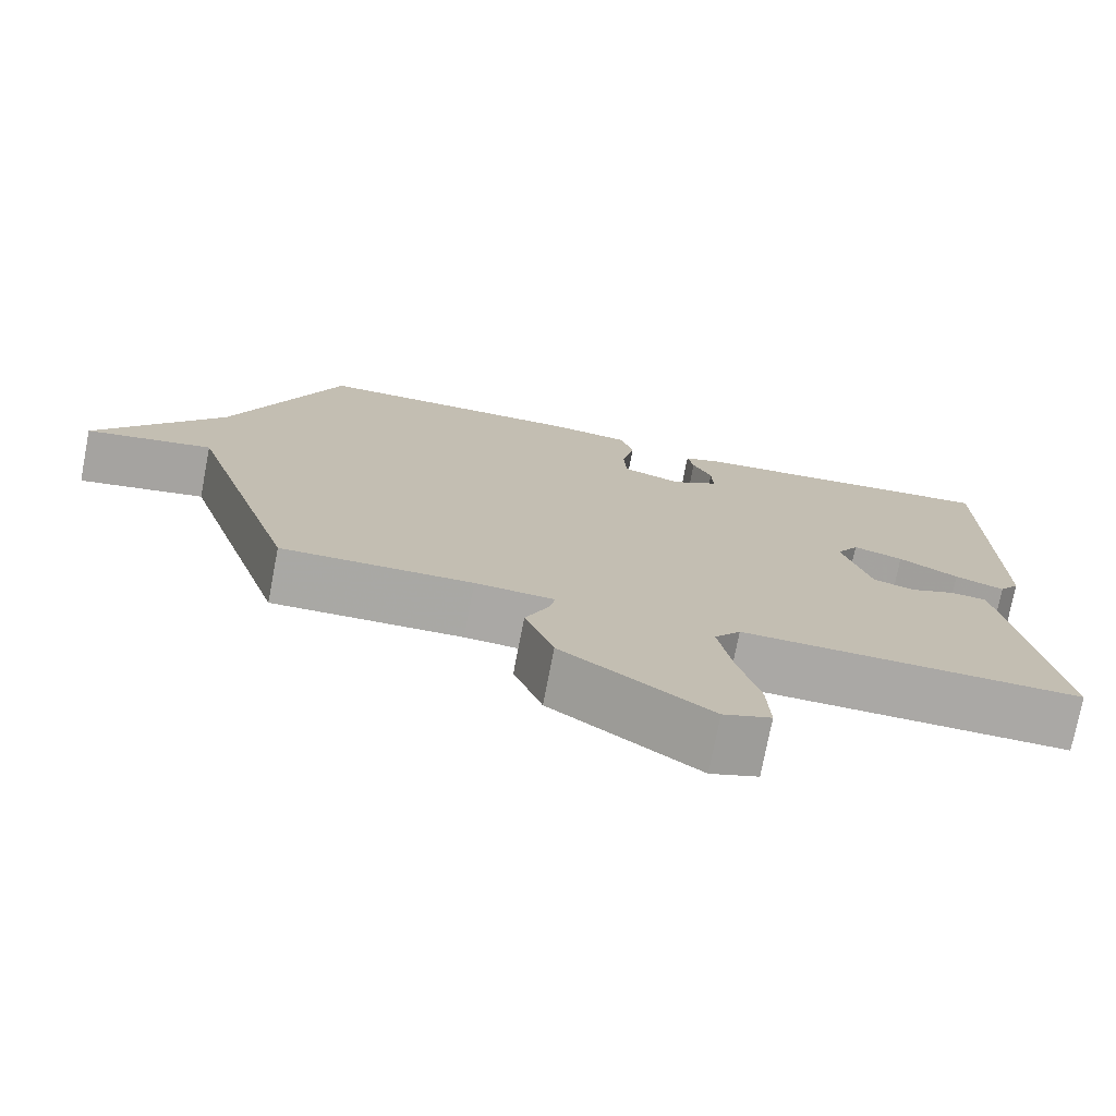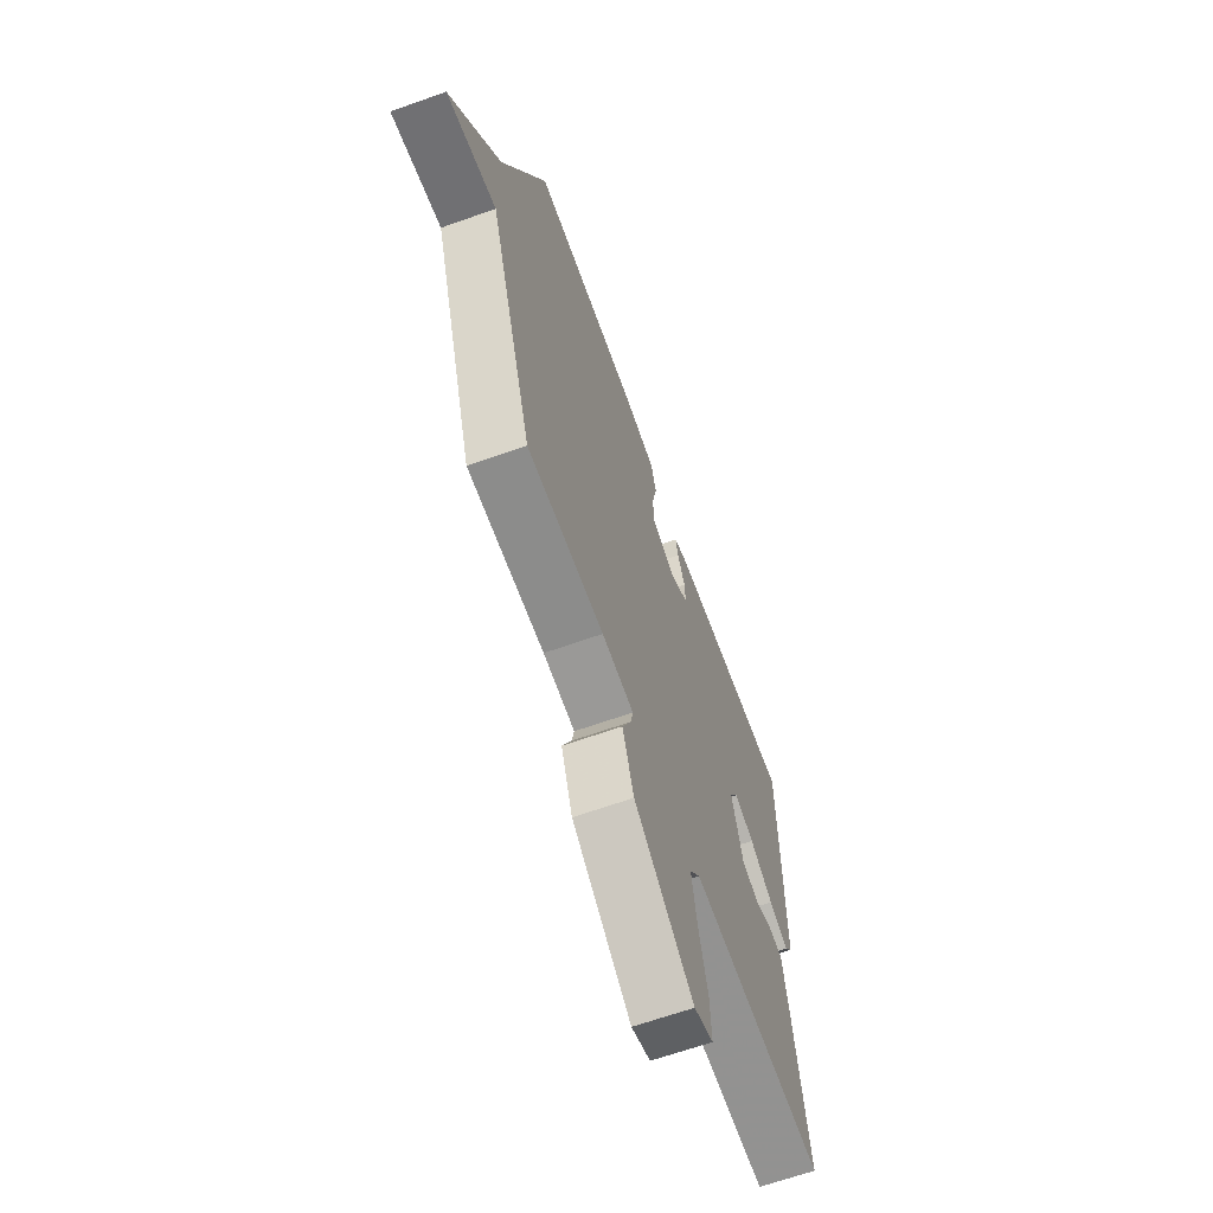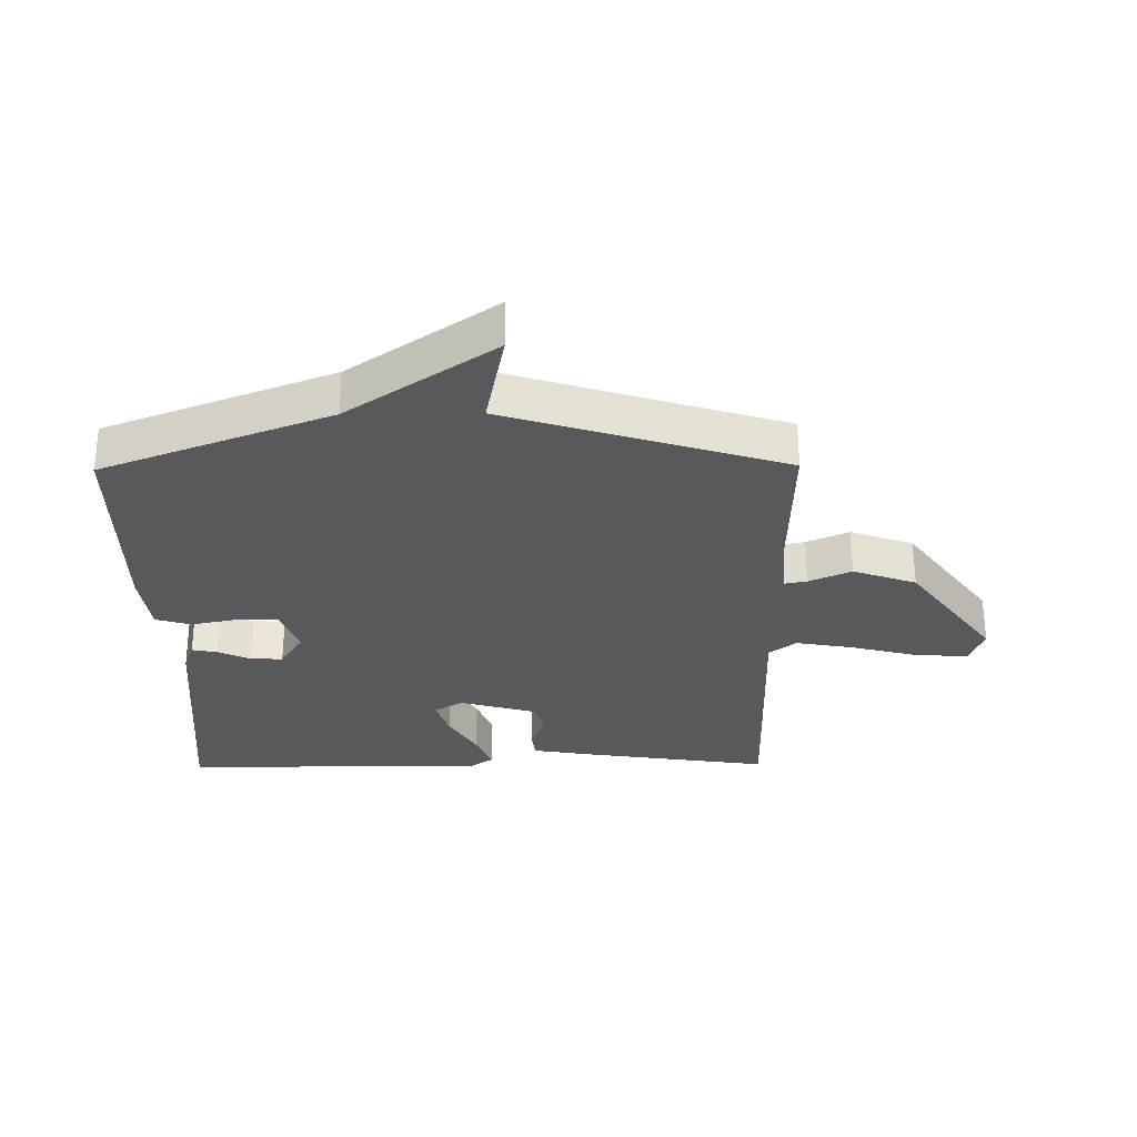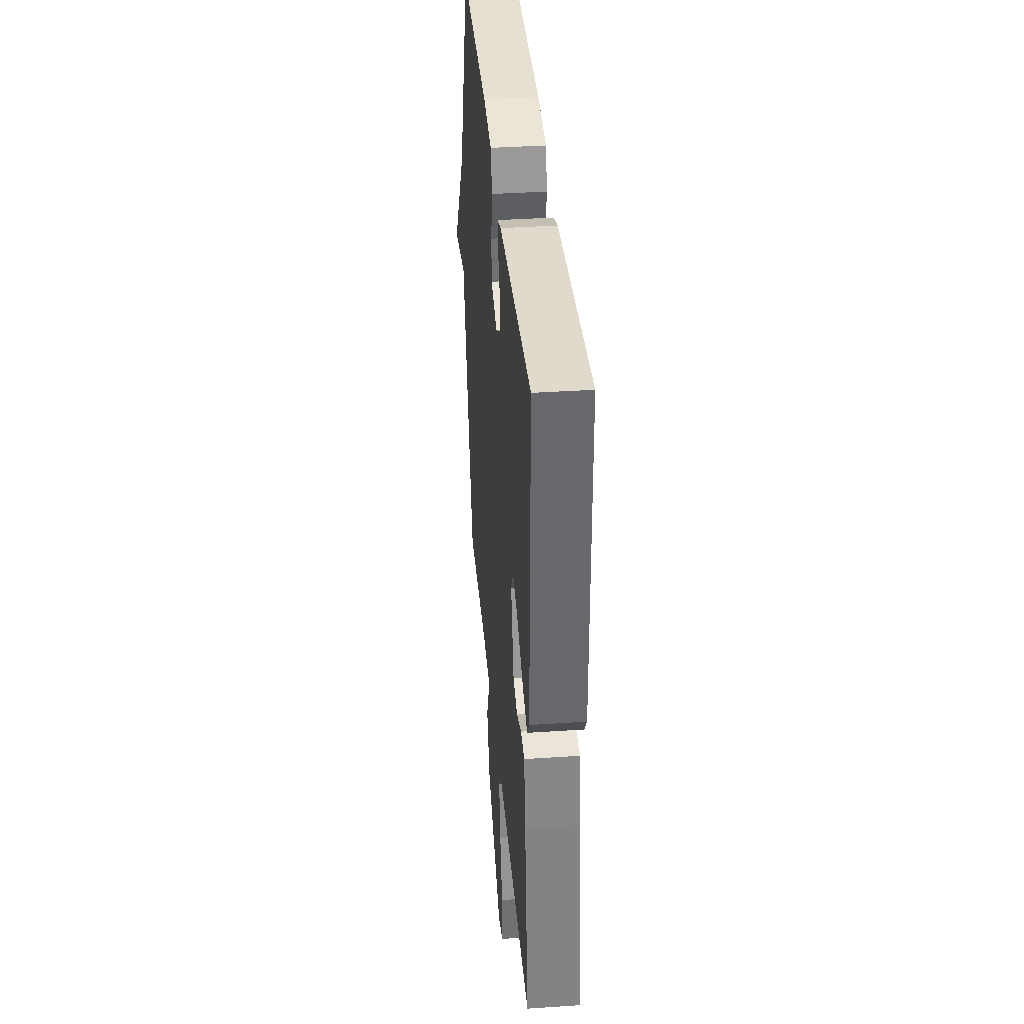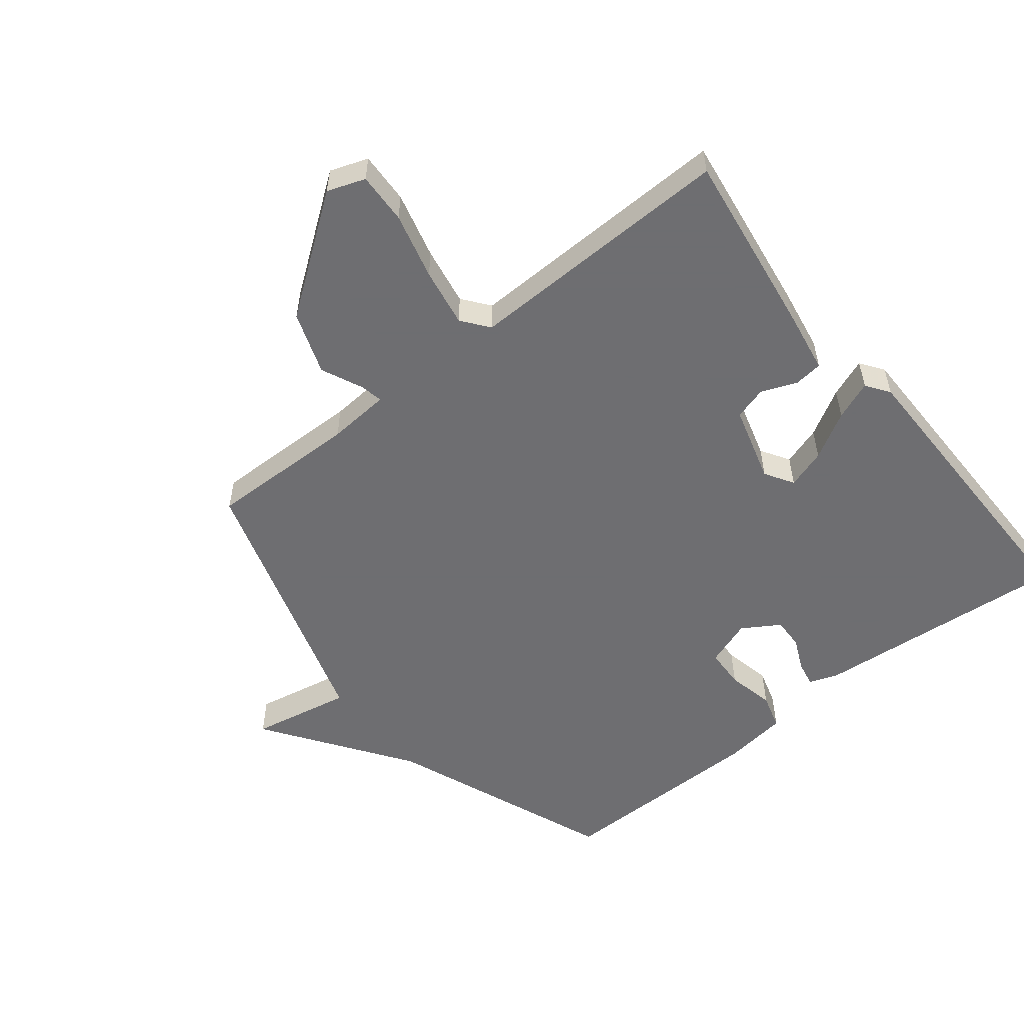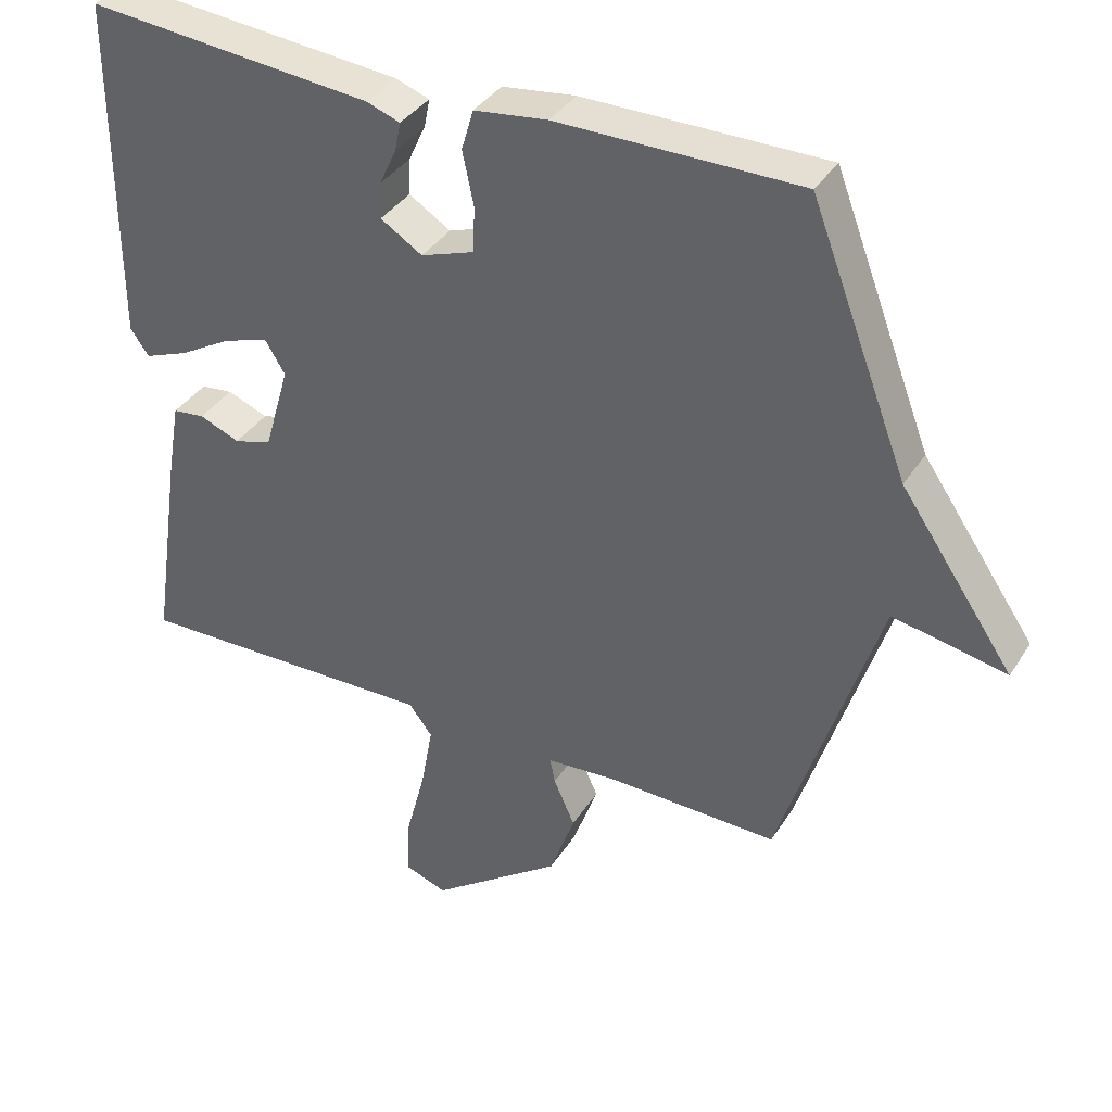
<metadata>
{"format":"obj","ext":"obj","renderer":"f3d","projection":"perspective","resolution":1024,"background":"white","views":[{"elev":-75.1,"azim":169.1,"up":"+Z"},{"elev":-65.4,"azim":109.7,"up":"+Z"},{"elev":-29.7,"azim":90.7,"up":"+Y"},{"elev":37.9,"azim":-94.9,"up":"+Z"},{"elev":-54.4,"azim":-141.1,"up":"+Y"},{"elev":37.0,"azim":28.6,"up":"+Z"}]}
</metadata>
<code>
v -0.5 0.07 0.5
v -0.096 0.07 0.462
v -0.049 0.07 0.445
v -0.057 0.07 0.405
v -0.081 0.07 0.353
v -0.083 0.07 0.302
v -0.024 0.07 0.265
v 0.051 0.07 0.291
v 0.054 0.07 0.355
v 0.038 0.07 0.431
v 0.055 0.07 0.488
v 0.158 0.07 0.501
v 0.5 0.07 0.5
v 0.639 0.07 0.138
v 0.799 0.07 -0.094
v 0.639 0.07 -0.062
v 0.5 0.07 -0.5
v 0.259 0.07 -0.494
v 0.159 0.07 -0.501
v 0.166 0.07 -0.537
v 0.196 0.07 -0.604
v 0.16 0.07 -0.704
v -0.026 0.07 -0.839
v -0.086 0.07 -0.817
v -0.082 0.07 -0.735
v -0.054 0.07 -0.629
v -0.037 0.07 -0.535
v -0.07 0.07 -0.492
v -0.5 0.07 -0.5
v -0.456 0.07 -0.206
v -0.438 0.07 -0.103
v -0.393 0.07 -0.098
v -0.336 0.07 -0.121
v -0.283 0.07 -0.106
v -0.247 0.07 0.017
v -0.275 0.07 0.063
v -0.338 0.07 0.043
v -0.413 0.07 0
v -0.475 0.07 -0.024
v -0.501 0.07 0.013
v -0.5 0 0.5
v -0.096 0 0.462
v -0.049 0 0.445
v -0.057 0 0.405
v -0.081 0 0.353
v -0.083 0 0.302
v -0.024 0 0.265
v 0.051 0 0.291
v 0.054 0 0.355
v 0.038 0 0.431
v 0.055 0 0.488
v 0.158 0 0.501
v 0.5 0 0.5
v 0.639 0 0.138
v 0.799 0 -0.094
v 0.639 0 -0.062
v 0.5 0 -0.5
v 0.259 0 -0.494
v 0.159 0 -0.501
v 0.166 0 -0.537
v 0.196 0 -0.604
v 0.16 0 -0.704
v -0.026 0 -0.839
v -0.086 0 -0.817
v -0.082 0 -0.735
v -0.054 0 -0.629
v -0.037 0 -0.535
v -0.07 0 -0.492
v -0.5 0 -0.5
v -0.456 0 -0.206
v -0.438 0 -0.103
v -0.393 0 -0.098
v -0.336 0 -0.121
v -0.283 0 -0.106
v -0.247 0 0.017
v -0.275 0 0.063
v -0.338 0 0.043
v -0.413 0 0
v -0.475 0 -0.024
v -0.501 0 0.013
f 3 4 5
f 2 3 5
f 1 2 5
f 40 1 5
f 39 40 5
f 38 39 5
f 37 38 5
f 36 37 5 6
f 35 36 6 7
f 34 35 7 8
f 31 32 33
f 30 31 33
f 29 30 33
f 28 29 33
f 27 28 33 34
f 24 25 26
f 23 24 26
f 22 23 26
f 21 22 26
f 20 21 26
f 19 20 26 27
f 16 17 18
f 16 18 19
f 14 15 16
f 13 14 16
f 12 13 16
f 11 12 16
f 10 11 16
f 9 10 16
f 8 9 16 19
f 8 19 27 34
f 45 44 43
f 45 43 42
f 45 42 41
f 45 41 80
f 45 80 79
f 45 79 78
f 45 78 77
f 46 45 77 76
f 47 46 76 75
f 48 47 75 74
f 73 72 71
f 73 71 70
f 73 70 69
f 73 69 68
f 74 73 68 67
f 66 65 64
f 66 64 63
f 66 63 62
f 66 62 61
f 66 61 60
f 67 66 60 59
f 58 57 56
f 59 58 56
f 56 55 54
f 56 54 53
f 56 53 52
f 56 52 51
f 56 51 50
f 56 50 49
f 59 56 49 48
f 74 67 59 48
f 1 41 42 2
f 2 42 43 3
f 3 43 44 4
f 4 44 45 5
f 5 45 46 6
f 6 46 47 7
f 7 47 48 8
f 8 48 49 9
f 9 49 50 10
f 10 50 51 11
f 11 51 52 12
f 12 52 53 13
f 13 53 54 14
f 14 54 55 15
f 15 55 56 16
f 16 56 57 17
f 17 57 58 18
f 18 58 59 19
f 19 59 60 20
f 20 60 61 21
f 21 61 62 22
f 22 62 63 23
f 23 63 64 24
f 24 64 65 25
f 25 65 66 26
f 26 66 67 27
f 27 67 68 28
f 28 68 69 29
f 29 69 70 30
f 30 70 71 31
f 31 71 72 32
f 32 72 73 33
f 33 73 74 34
f 34 74 75 35
f 35 75 76 36
f 36 76 77 37
f 37 77 78 38
f 38 78 79 39
f 39 79 80 40
f 40 80 41 1

</code>
